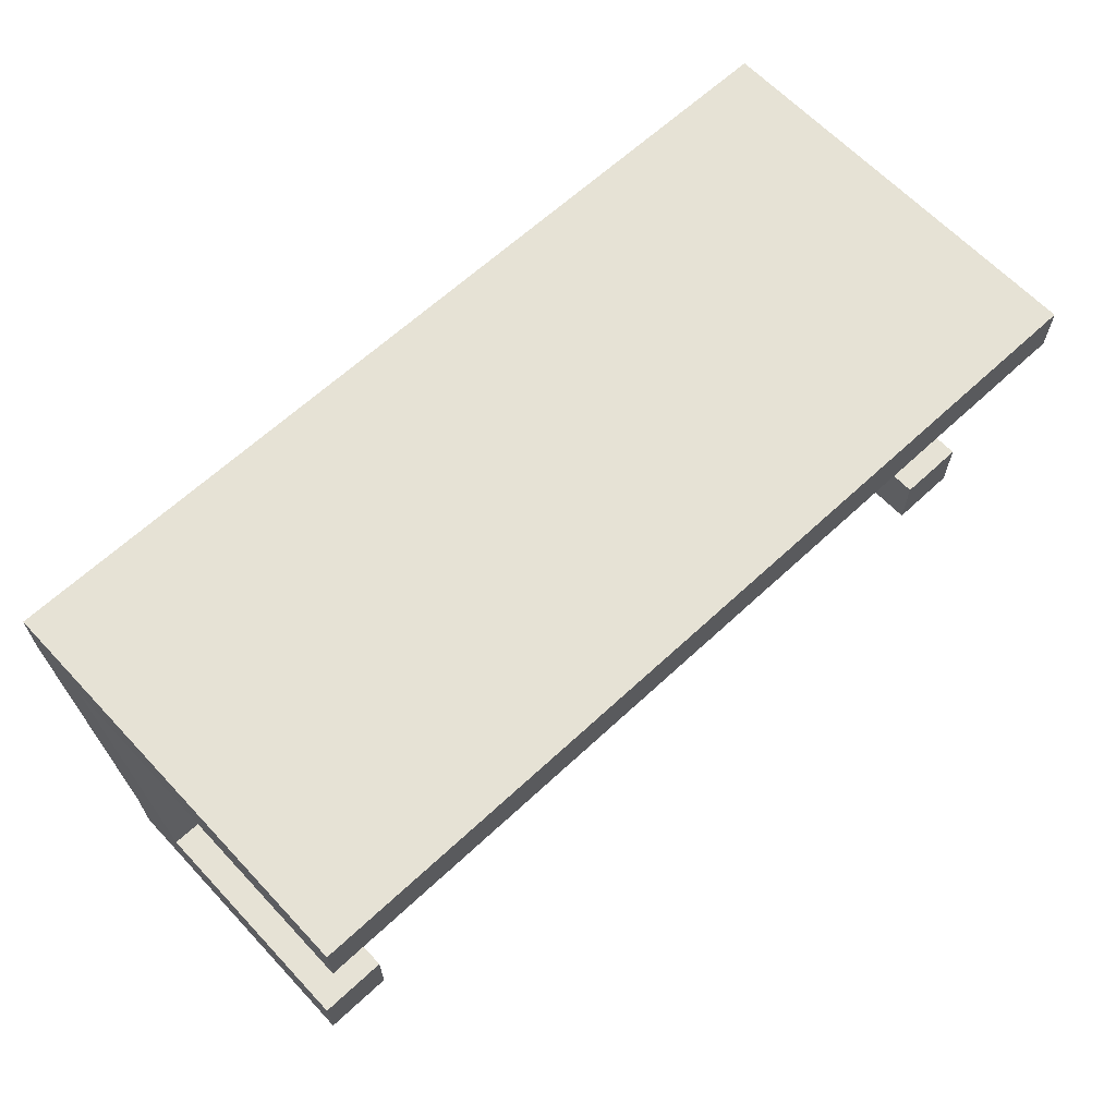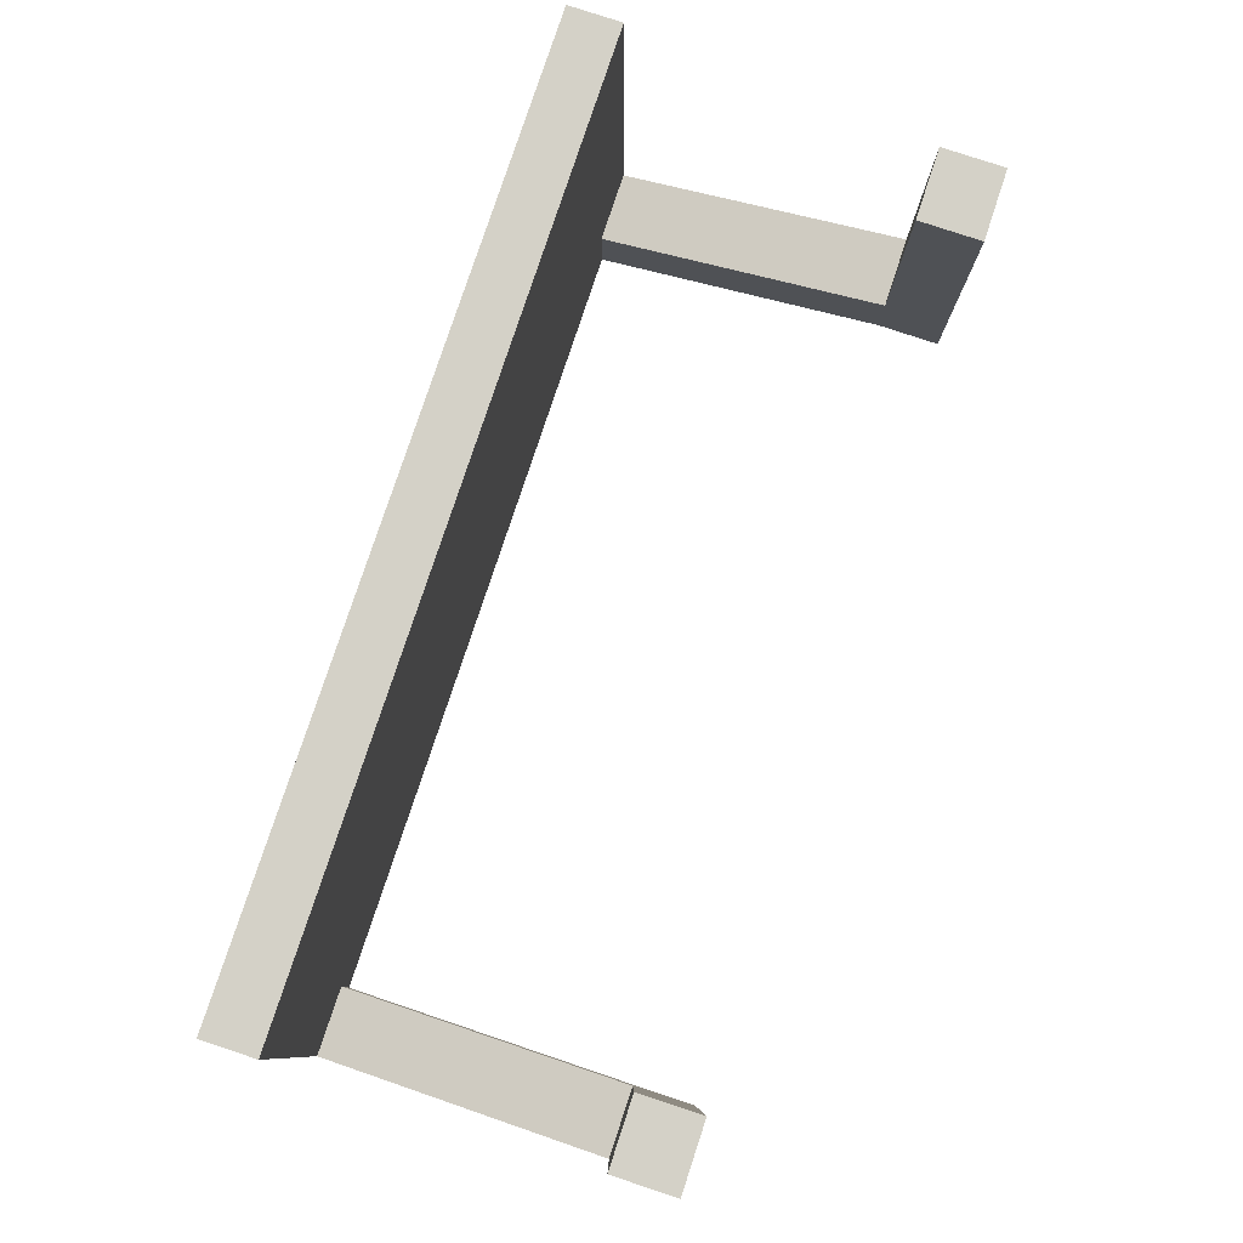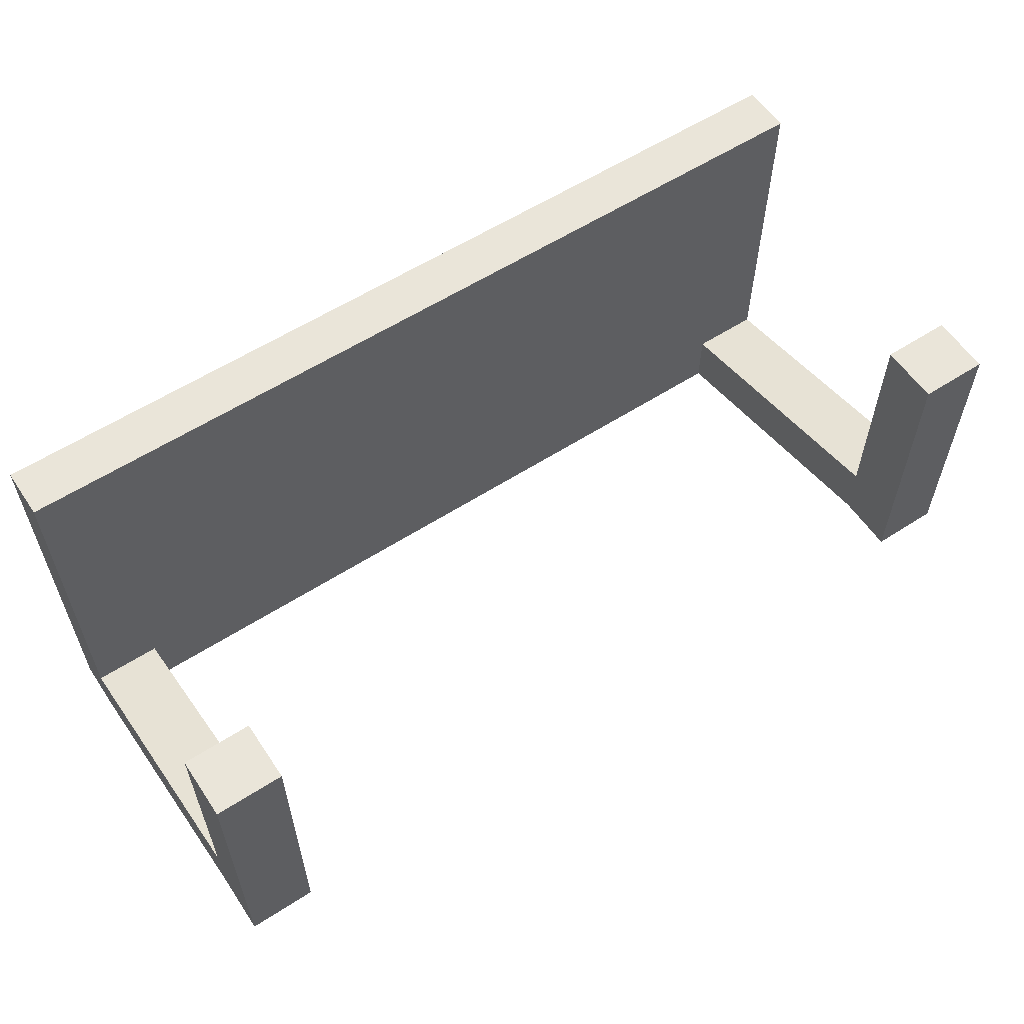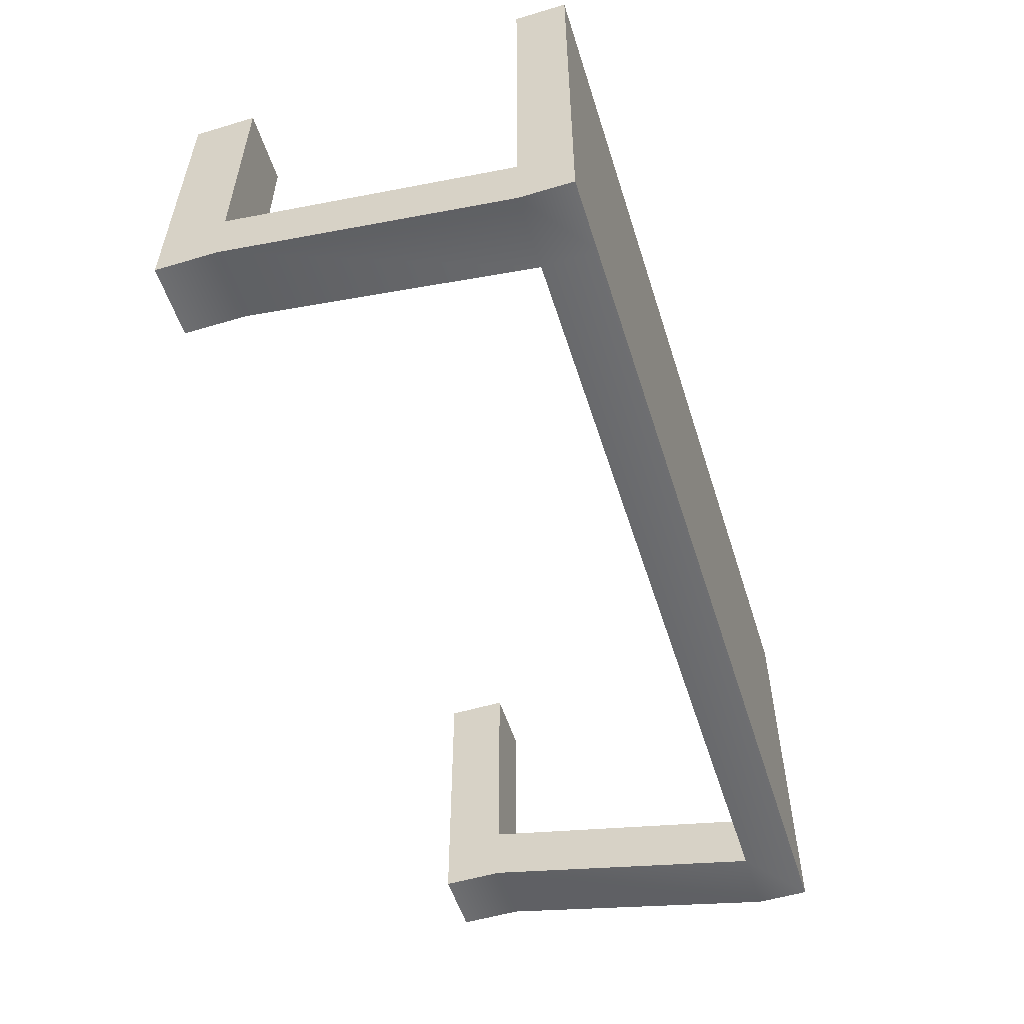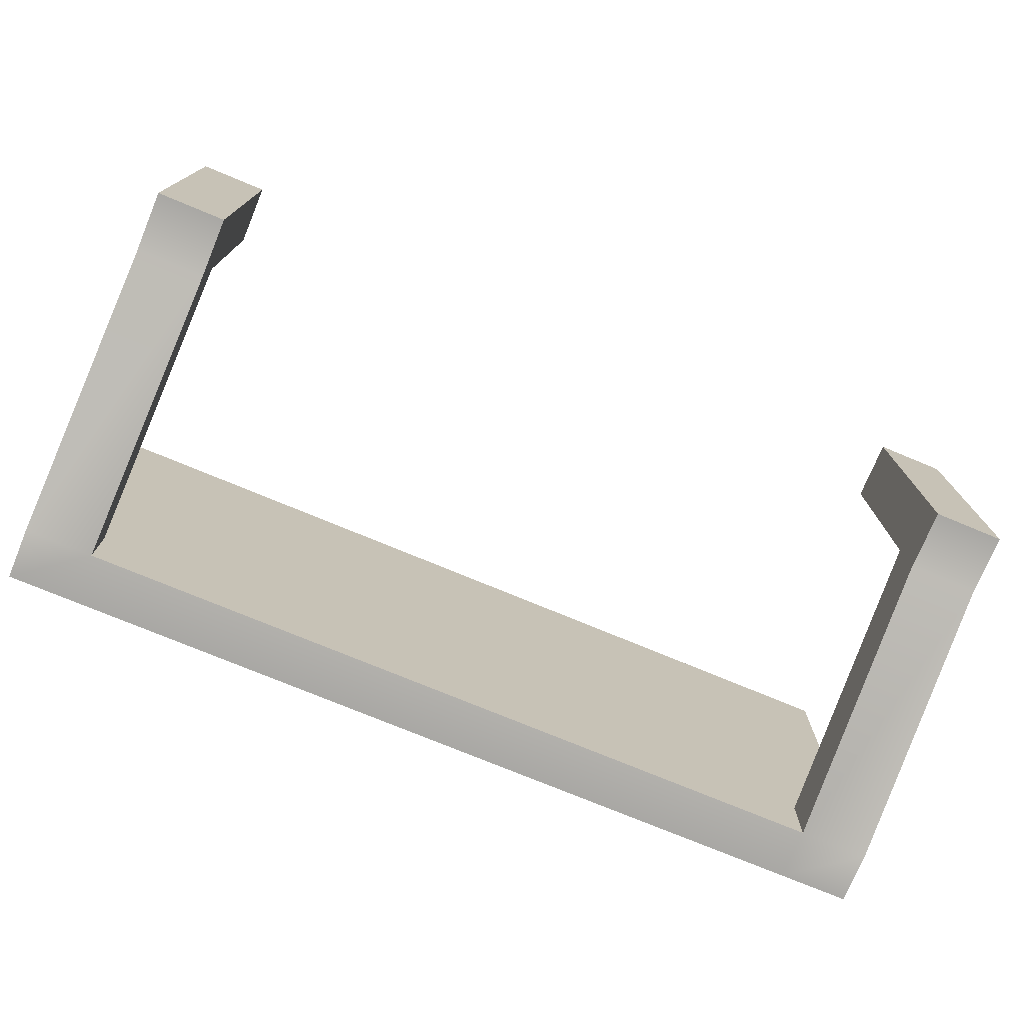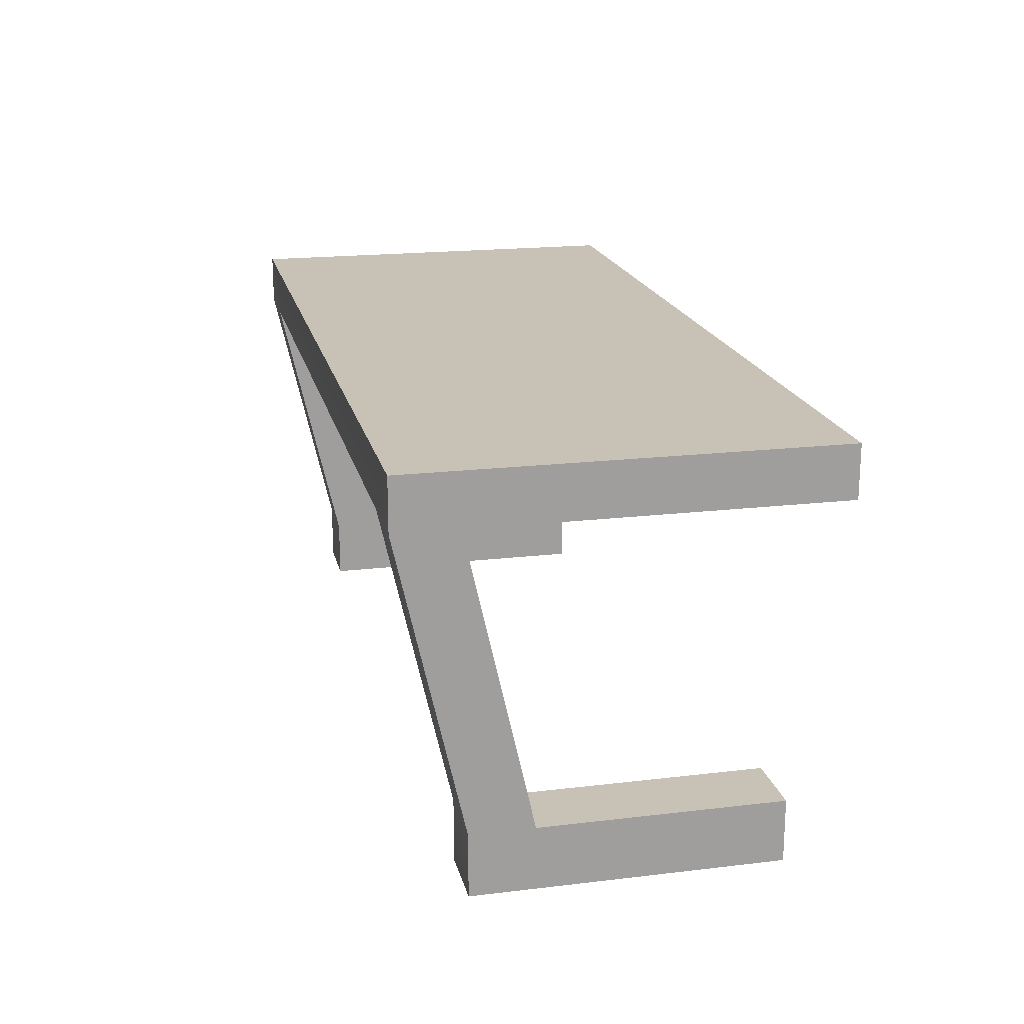
<metadata>
{"format":"obj","ext":"obj","renderer":"f3d","projection":"perspective","resolution":1024,"background":"white","views":[{"elev":64.0,"azim":-43.2,"up":"+Y"},{"elev":79.8,"azim":-71.7,"up":"+Z"},{"elev":58.2,"azim":-33.7,"up":"+Z"},{"elev":-54.5,"azim":107.5,"up":"+Z"},{"elev":-74.8,"azim":-22.6,"up":"+Z"},{"elev":19.0,"azim":-102.7,"up":"+Y"}]}
</metadata>
<code>
g default
v -0.3817 0.32 0.5964
v 0.3817 0.32 0.5964
v -0.3817 0.3633 0.5964
v 0.3817 0.3633 0.5964
v -0.3817 0.3633 0.2487
v 0.3817 0.3633 0.2487
v -0.3817 0.32 0.2487
v 0.3817 0.32 0.2487
v -0.3817 0.3633 0.3005
v -0.3817 0.32 0.3005
v 0.3817 0.32 0.3005
v 0.3817 0.3633 0.3005
v -0.3248 0.3633 0.2487
v -0.3248 0.32 0.2487
v -0.3248 0.32 0.3005
v -0.3248 0.32 0.5964
v -0.3248 0.3633 0.5964
v -0.3248 0.3633 0.3005
v 0.3231 0.3633 0.2487
v 0.3231 0.32 0.2487
v 0.3231 0.32 0.3005
v 0.3231 0.32 0.5964
v 0.3231 0.3633 0.5964
v 0.3231 0.3633 0.3005
v -0.3817 0.07922 0.3031
v -0.3248 0.07922 0.3031
v -0.3248 0.07922 0.3549
v -0.3817 0.07922 0.3549
v 0.3231 0.07922 0.3031
v 0.3231 0.07922 0.3549
v 0.3817 0.07922 0.3031
v 0.3817 0.07922 0.3549
v -0.3817 0.02777 0.3031
v -0.3248 0.02777 0.3031
v -0.3248 0.02777 0.3549
v -0.3817 0.02777 0.3549
v 0.3231 0.02777 0.3031
v 0.3231 0.02777 0.3549
v 0.3817 0.02777 0.3031
v 0.3817 0.02777 0.3549
v -0.3817 0.07922 0.5525
v -0.3248 0.07922 0.5525
v -0.3817 0.02777 0.5525
v -0.3248 0.02777 0.5525
v 0.3231 0.07922 0.5525
v 0.3817 0.07922 0.5525
v 0.3231 0.02777 0.5525
v 0.3817 0.02777 0.5525
g table
f 1 16 17 3
f 3 17 18 9
f 5 13 14 7
f 10 15 16 1
f 2 11 12 4
f 10 1 3 9
f 7 10 9 5
f 33 34 35 36
f 12 11 8 6
f 9 18 13 5
f 13 19 20 14
f 15 14 20 21
f 16 15 21 22
f 17 16 22 23
f 18 17 23 24
f 13 18 24 19
f 19 6 8 20
f 38 37 39 40
f 22 21 11 2
f 23 22 2 4
f 24 23 4 12
f 19 24 12 6
f 7 14 26 25
f 14 15 27 26
f 15 10 28 27
f 10 7 25 28
f 21 20 29 30
f 20 8 31 29
f 8 11 32 31
f 11 21 30 32
f 25 26 34 33
f 26 27 35 34
f 42 41 43 44
f 28 25 33 36
f 30 29 37 38
f 29 31 39 37
f 31 32 40 39
f 46 45 47 48
f 27 28 41 42
f 28 36 43 41
f 36 35 44 43
f 35 27 42 44
f 32 30 45 46
f 30 38 47 45
f 38 40 48 47
f 40 32 46 48

</code>
